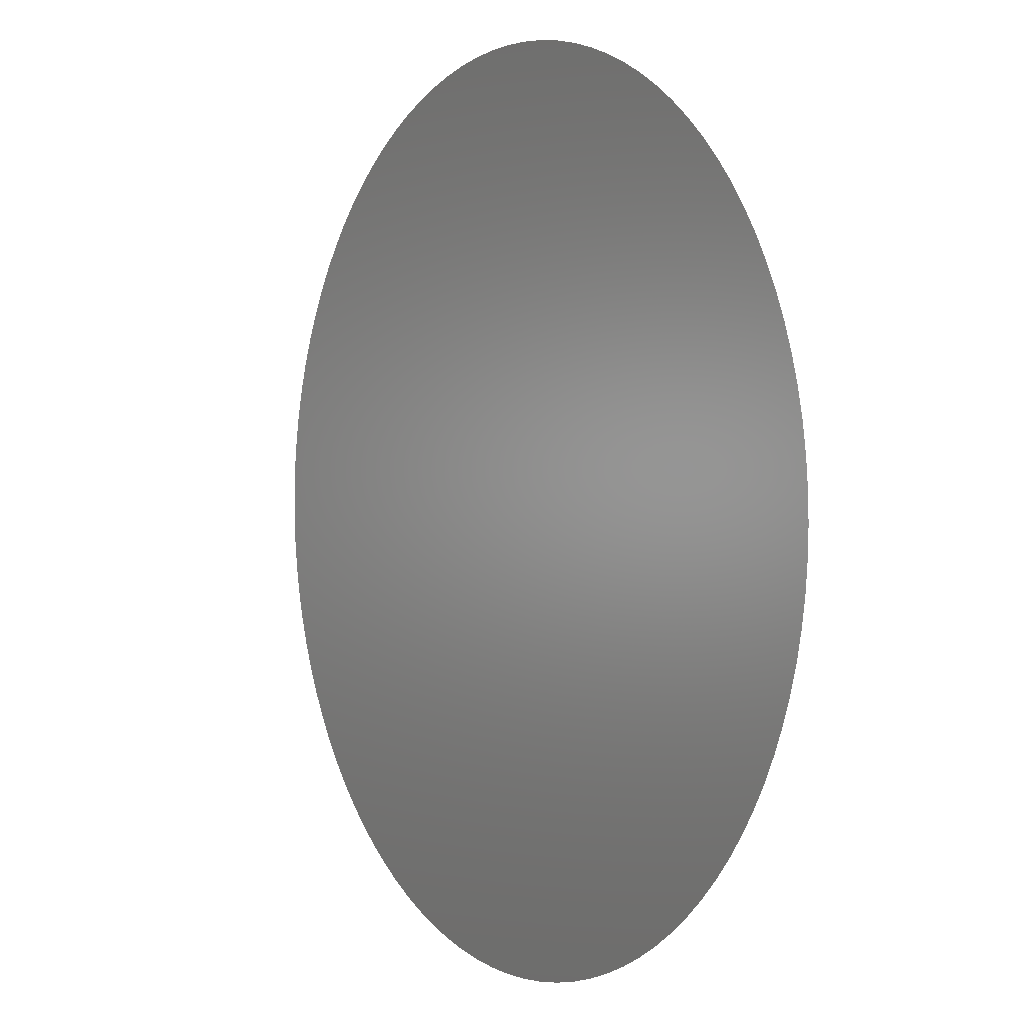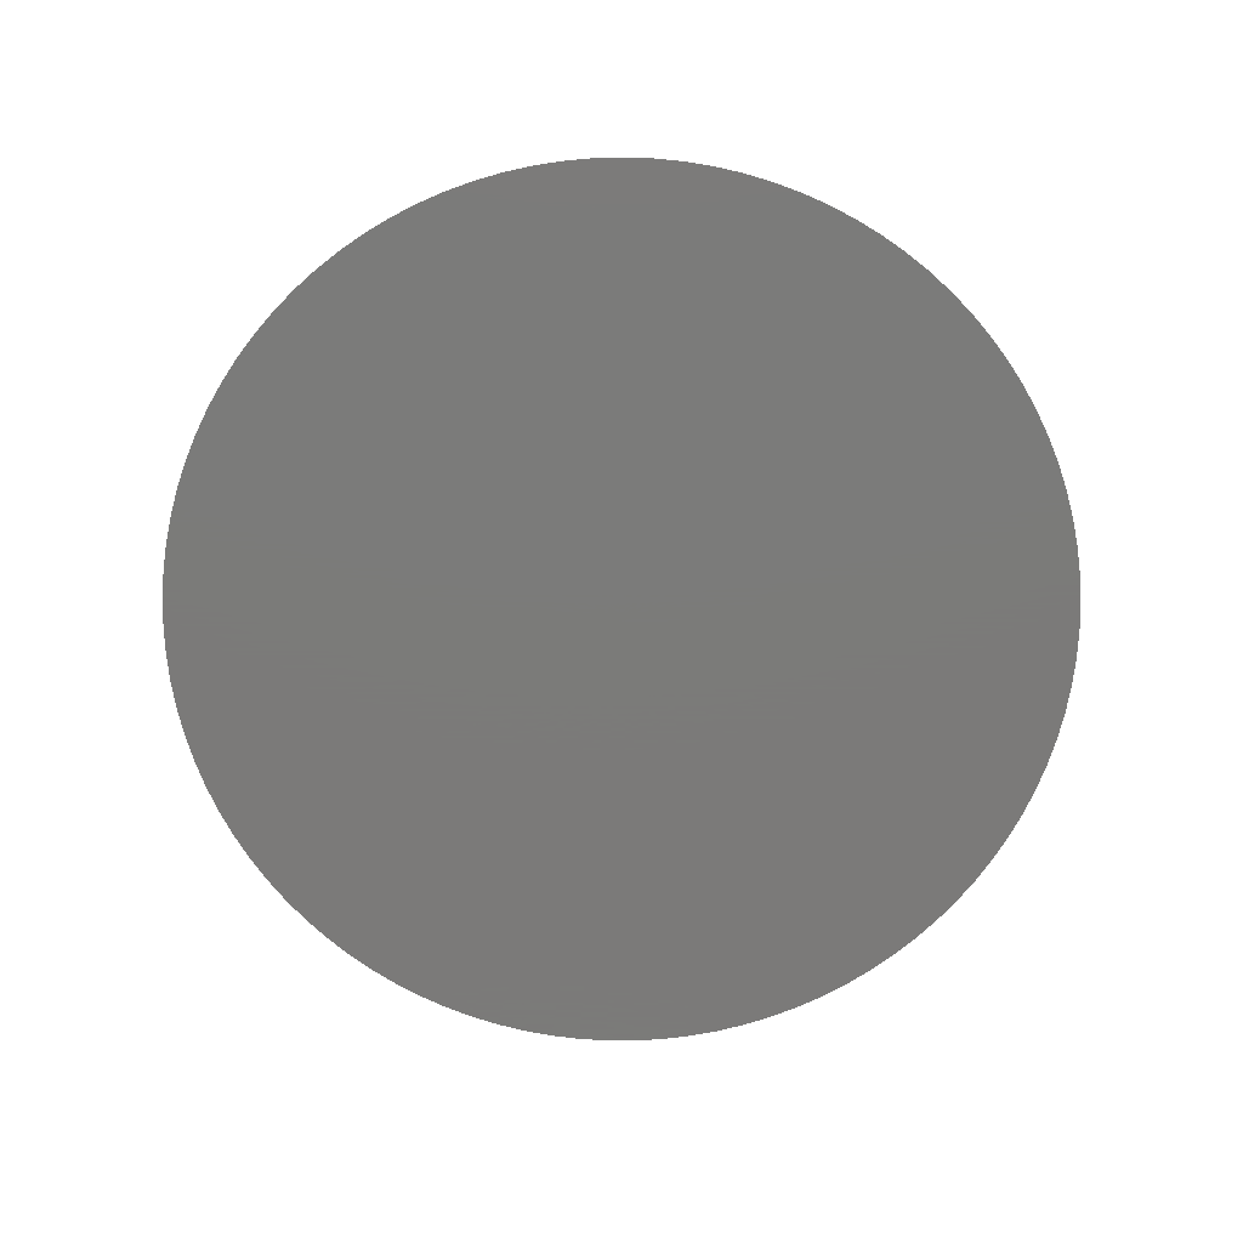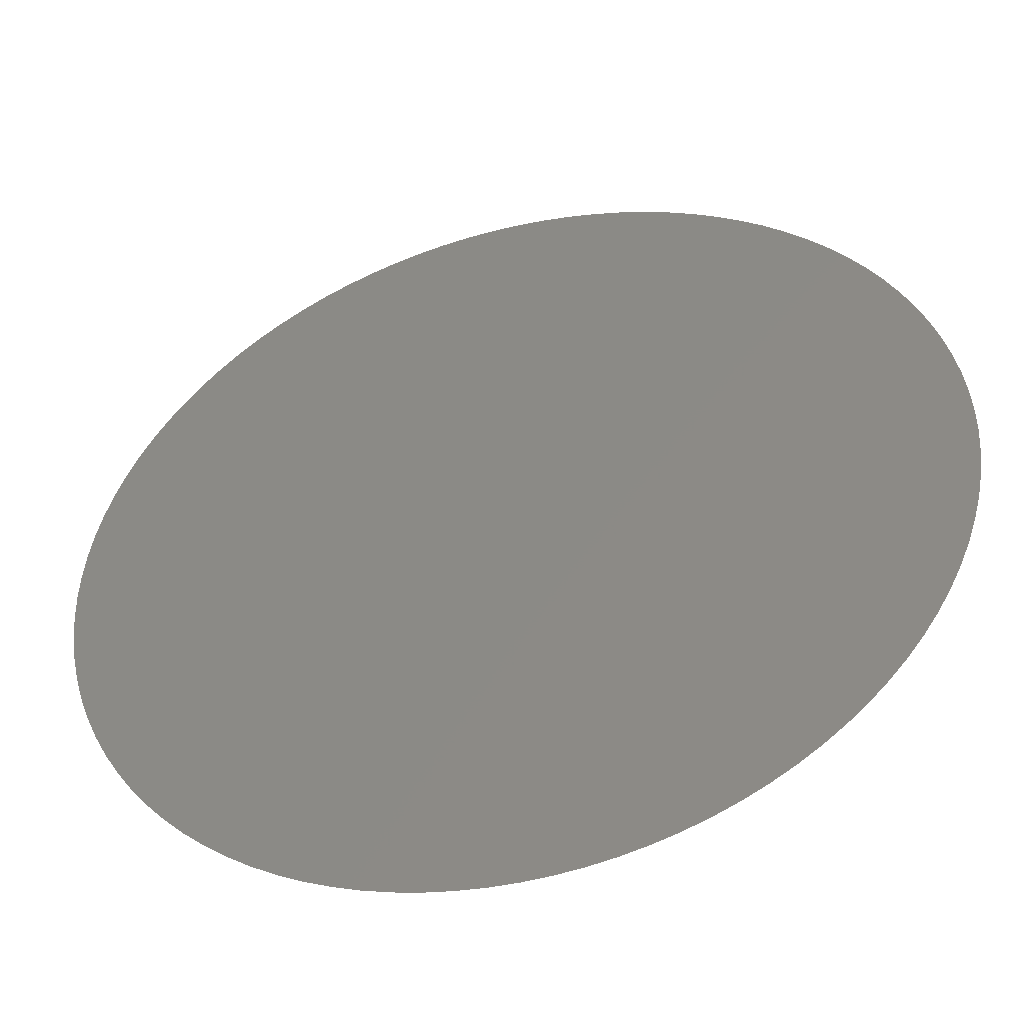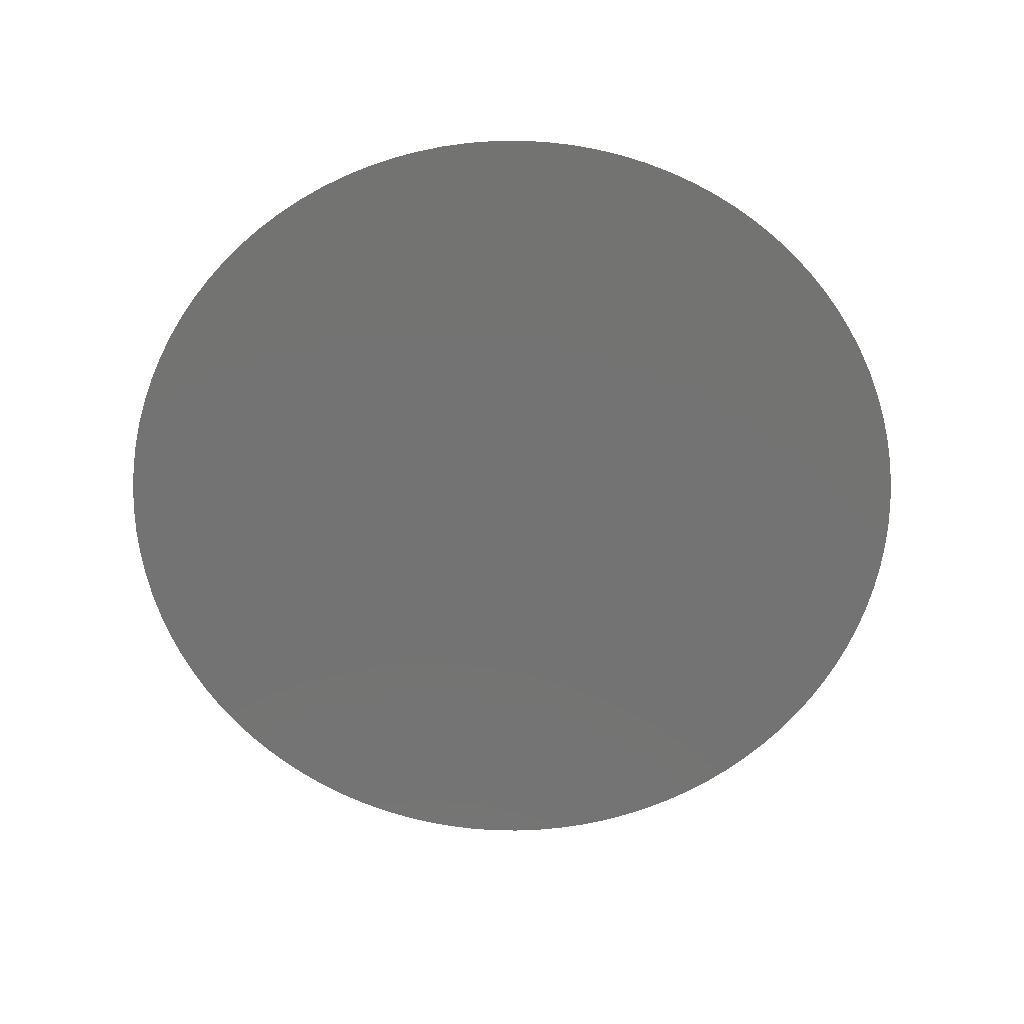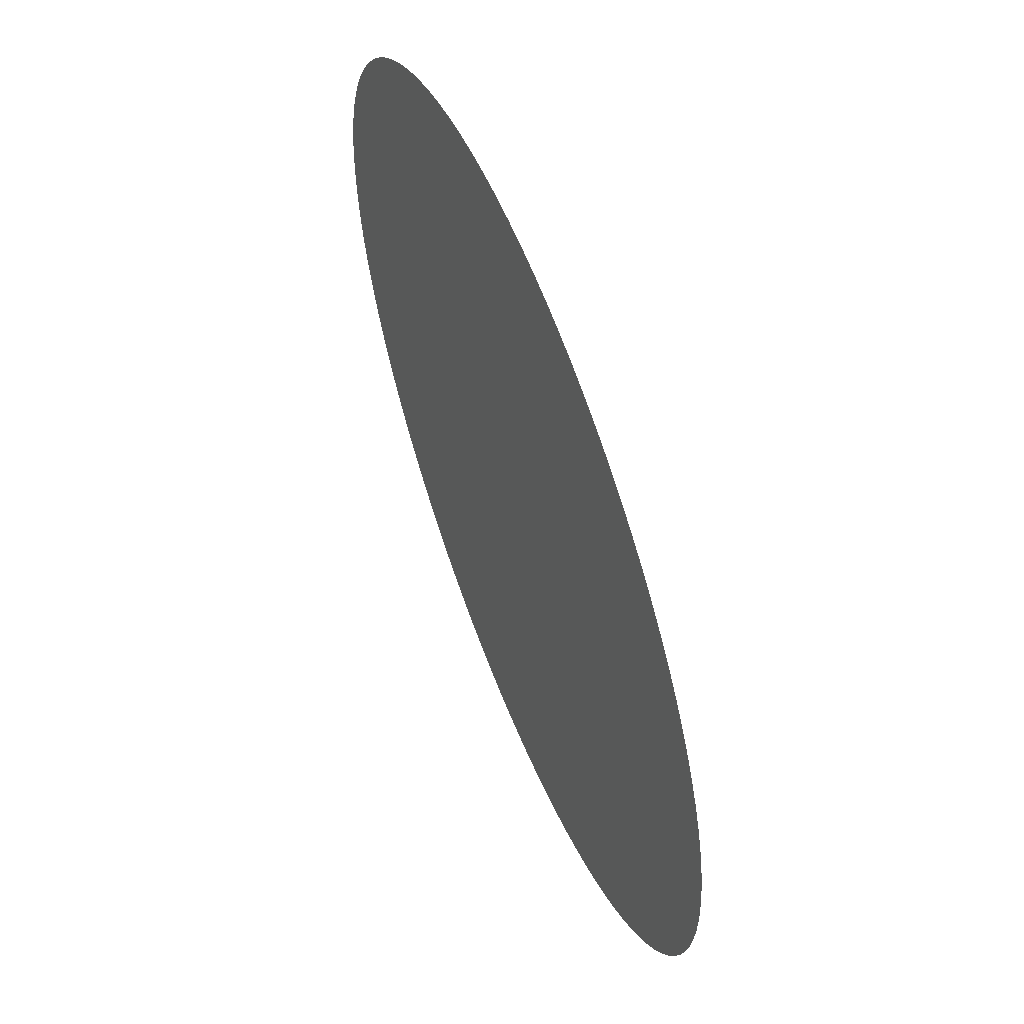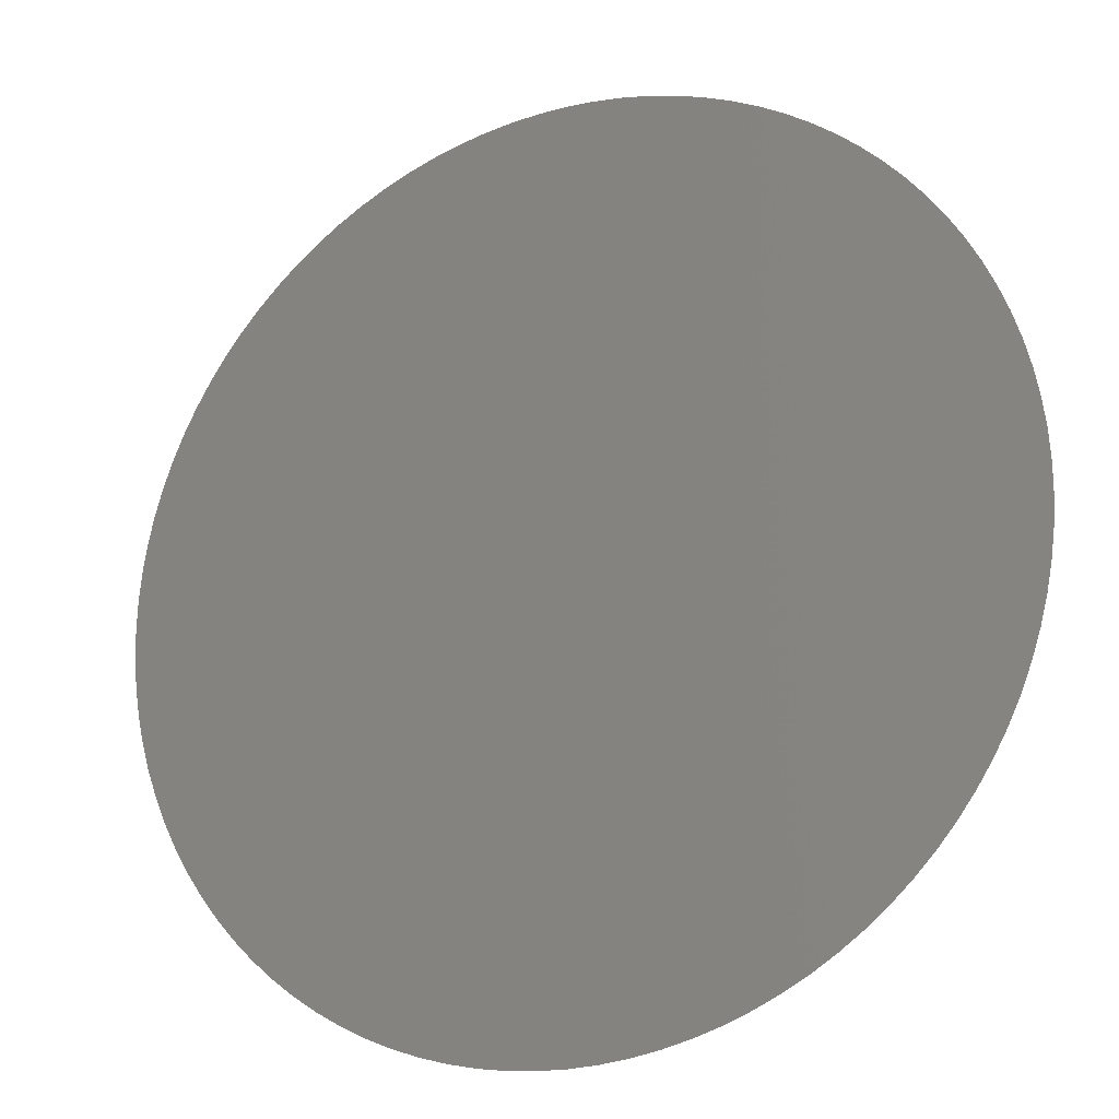
<metadata>
{"format":"stl","ext":"stl","renderer":"f3d","projection":"perspective","resolution":1024,"background":"white","views":[{"elev":1.5,"azim":57.4,"up":"+Y"},{"elev":-73.9,"azim":-164.7,"up":"+Z"},{"elev":-46.1,"azim":-164.7,"up":"+Y"},{"elev":-65.2,"azim":85.2,"up":"+Z"},{"elev":59.0,"azim":68.5,"up":"+Y"},{"elev":-19.8,"azim":-153.6,"up":"+Y"}]}
</metadata>
<code>
# stl→obj: 101 verts, 100 faces
v 0.004 0 0.01
v 0.003992 0.0002537 0.01
v 0 0 0.01
v 0.003968 0.0005064 0.01
v 0.003928 0.000757 0.01
v 0.003872 0.001005 0.01
v 0.0038 0.001248 0.01
v 0.003713 0.001487 0.01
v 0.003612 0.001719 0.01
v 0.003495 0.001945 0.01
v 0.003365 0.002163 0.01
v 0.003221 0.002372 0.01
v 0.003064 0.002571 0.01
v 0.002895 0.00276 0.01
v 0.002714 0.002938 0.01
v 0.002522 0.003105 0.01
v 0.00232 0.003258 0.01
v 0.002109 0.003399 0.01
v 0.001889 0.003526 0.01
v 0.001662 0.003639 0.01
v 0.001428 0.003737 0.01
v 0.001188 0.00382 0.01
v 0.000943 0.003887 0.01
v 0.0006946 0.003939 0.01
v 0.0004434 0.003975 0.01
v 0.0001903 0.003995 0.01
v -6.346e-05 0.003999 0.01
v -0.000317 0.003987 0.01
v -0.0005693 0.003959 0.01
v -0.0008192 0.003915 0.01
v -0.001066 0.003855 0.01
v -0.001308 0.00378 0.01
v -0.001545 0.003689 0.01
v -0.001776 0.003584 0.01
v -0.002 0.003464 0.01
v -0.002216 0.00333 0.01
v -0.002422 0.003183 0.01
v -0.002619 0.003023 0.01
v -0.002806 0.002851 0.01
v -0.002981 0.002667 0.01
v -0.003144 0.002473 0.01
v -0.003295 0.002268 0.01
v -0.003432 0.002055 0.01
v -0.003555 0.001833 0.01
v -0.003664 0.001604 0.01
v -0.003759 0.001368 0.01
v -0.003838 0.001127 0.01
v -0.003902 0.0008812 0.01
v -0.00395 0.000632 0.01
v -0.003982 0.0003802 0.01
v -0.003998 0.0001269 0.01
v -0.003998 -0.0001269 0.01
v -0.003982 -0.0003802 0.01
v -0.00395 -0.000632 0.01
v -0.003902 -0.0008812 0.01
v -0.003838 -0.001127 0.01
v -0.003759 -0.001368 0.01
v -0.003664 -0.001604 0.01
v -0.003555 -0.001833 0.01
v -0.003432 -0.002055 0.01
v -0.003295 -0.002268 0.01
v -0.003144 -0.002473 0.01
v -0.002981 -0.002667 0.01
v -0.002806 -0.002851 0.01
v -0.002619 -0.003023 0.01
v -0.002422 -0.003183 0.01
v -0.002216 -0.00333 0.01
v -0.002 -0.003464 0.01
v -0.001776 -0.003584 0.01
v -0.001545 -0.003689 0.01
v -0.001308 -0.00378 0.01
v -0.001066 -0.003855 0.01
v -0.0008192 -0.003915 0.01
v -0.0005693 -0.003959 0.01
v -0.000317 -0.003987 0.01
v -6.346e-05 -0.003999 0.01
v 0.0001903 -0.003995 0.01
v 0.0004434 -0.003975 0.01
v 0.0006946 -0.003939 0.01
v 0.000943 -0.003887 0.01
v 0.001188 -0.00382 0.01
v 0.001428 -0.003737 0.01
v 0.001662 -0.003639 0.01
v 0.001889 -0.003526 0.01
v 0.002109 -0.003399 0.01
v 0.00232 -0.003258 0.01
v 0.002522 -0.003105 0.01
v 0.002714 -0.002938 0.01
v 0.002895 -0.00276 0.01
v 0.003064 -0.002571 0.01
v 0.003221 -0.002372 0.01
v 0.003365 -0.002163 0.01
v 0.003495 -0.001945 0.01
v 0.003612 -0.001719 0.01
v 0.003713 -0.001487 0.01
v 0.0038 -0.001248 0.01
v 0.003872 -0.001005 0.01
v 0.003928 -0.000757 0.01
v 0.003968 -0.0005064 0.01
v 0.003992 -0.0002537 0.01
v 0.004 -9.797e-19 0.01
f 1 2 3
f 2 4 3
f 4 5 3
f 5 6 3
f 6 7 3
f 7 8 3
f 8 9 3
f 9 10 3
f 10 11 3
f 11 12 3
f 12 13 3
f 13 14 3
f 14 15 3
f 15 16 3
f 16 17 3
f 17 18 3
f 18 19 3
f 19 20 3
f 20 21 3
f 21 22 3
f 22 23 3
f 23 24 3
f 24 25 3
f 25 26 3
f 26 27 3
f 27 28 3
f 28 29 3
f 29 30 3
f 30 31 3
f 31 32 3
f 32 33 3
f 33 34 3
f 34 35 3
f 35 36 3
f 36 37 3
f 37 38 3
f 38 39 3
f 39 40 3
f 40 41 3
f 41 42 3
f 42 43 3
f 43 44 3
f 44 45 3
f 45 46 3
f 46 47 3
f 47 48 3
f 48 49 3
f 49 50 3
f 50 51 3
f 51 52 3
f 52 53 3
f 53 54 3
f 54 55 3
f 55 56 3
f 56 57 3
f 57 58 3
f 58 59 3
f 59 60 3
f 60 61 3
f 61 62 3
f 62 63 3
f 63 64 3
f 64 65 3
f 65 66 3
f 66 67 3
f 67 68 3
f 68 69 3
f 69 70 3
f 70 71 3
f 71 72 3
f 72 73 3
f 73 74 3
f 74 75 3
f 75 76 3
f 76 77 3
f 77 78 3
f 78 79 3
f 79 80 3
f 80 81 3
f 81 82 3
f 82 83 3
f 83 84 3
f 84 85 3
f 85 86 3
f 86 87 3
f 87 88 3
f 88 89 3
f 89 90 3
f 90 91 3
f 91 92 3
f 92 93 3
f 93 94 3
f 94 95 3
f 95 96 3
f 96 97 3
f 97 98 3
f 98 99 3
f 99 100 3
f 100 101 3
f 101 1 3

</code>
